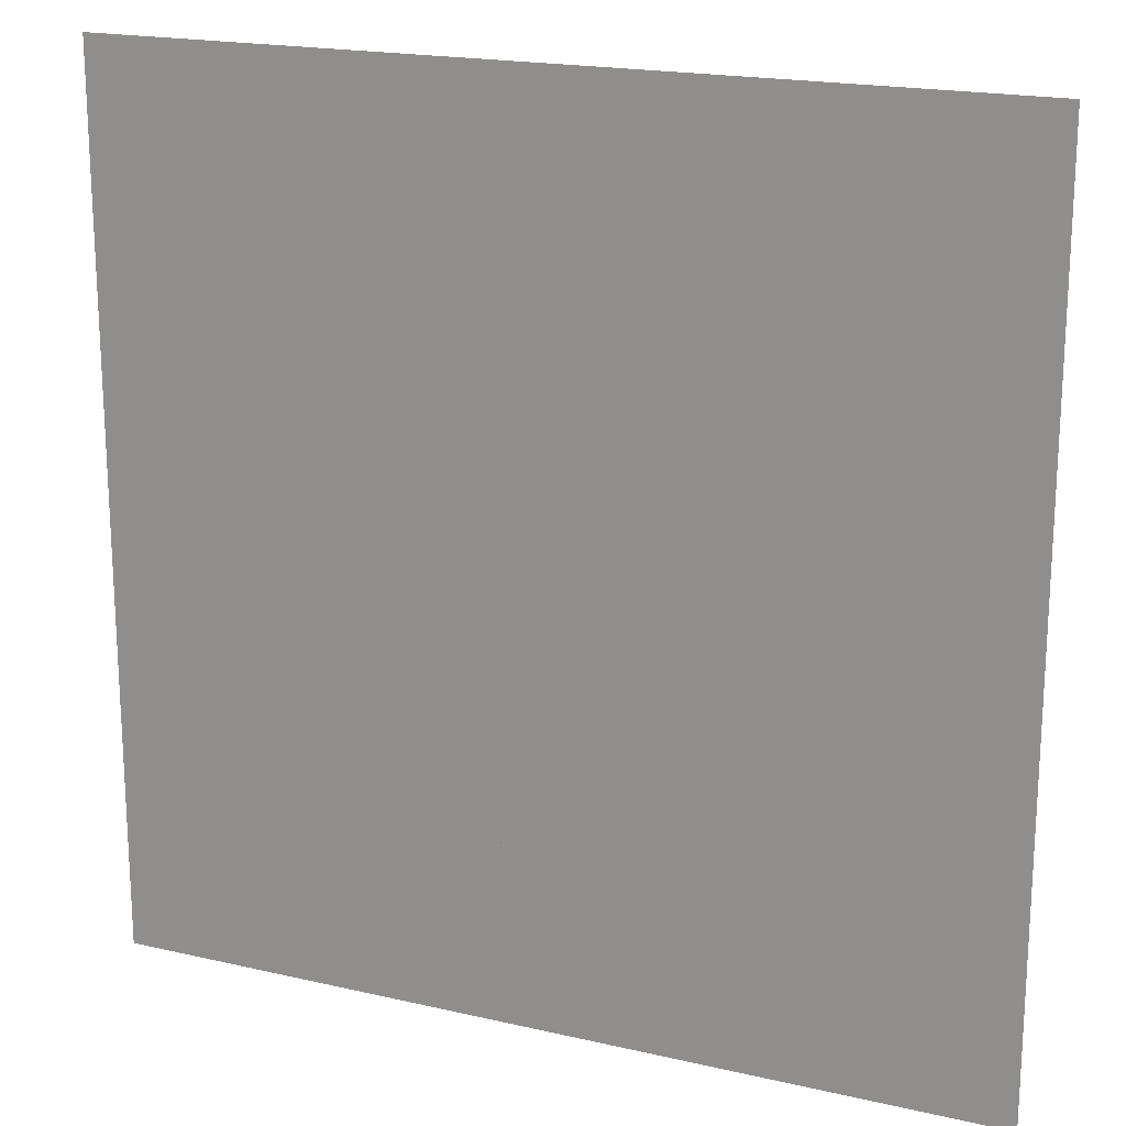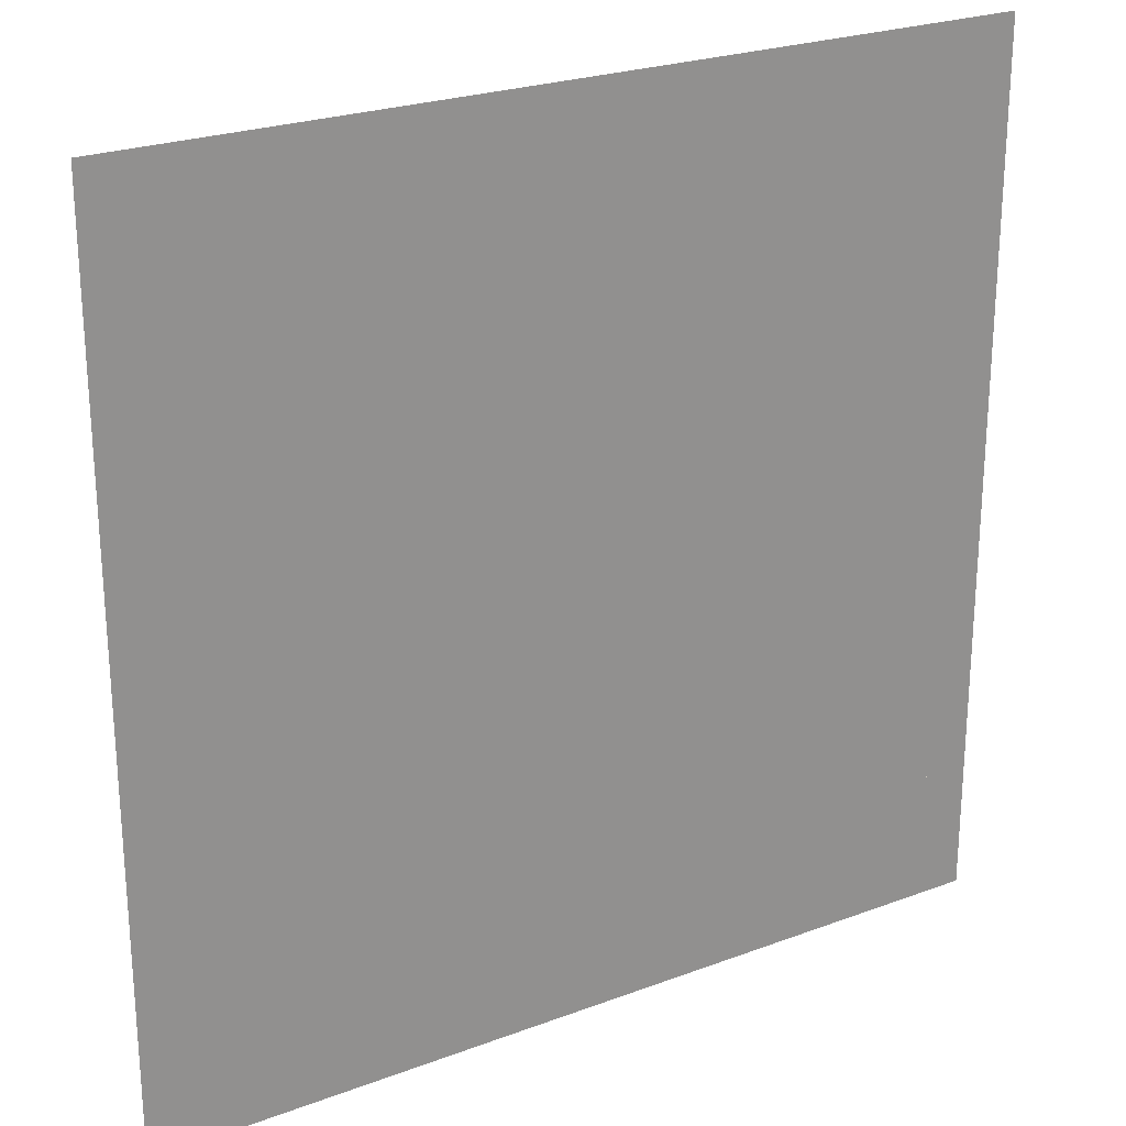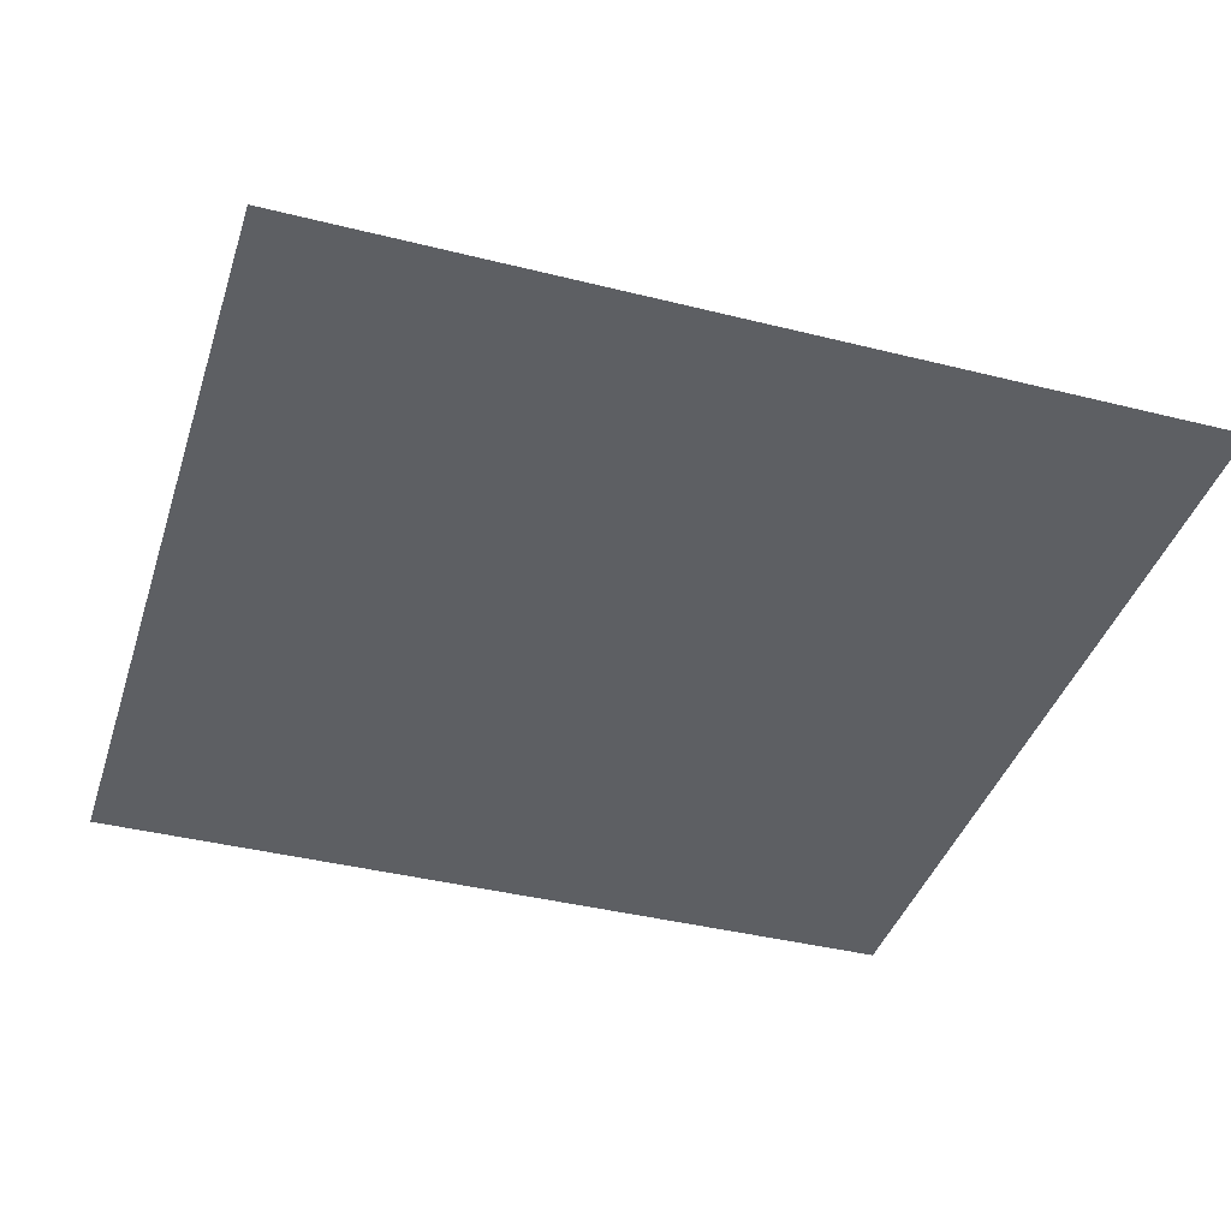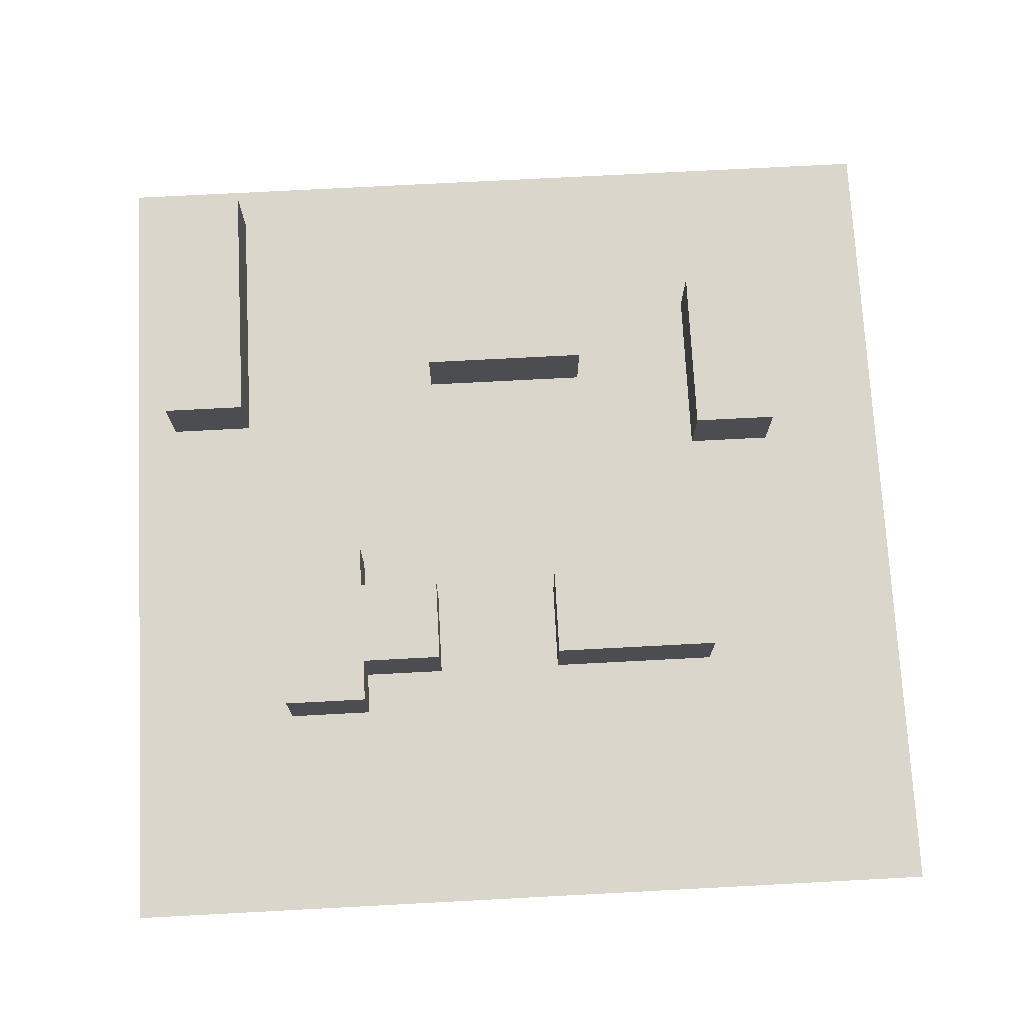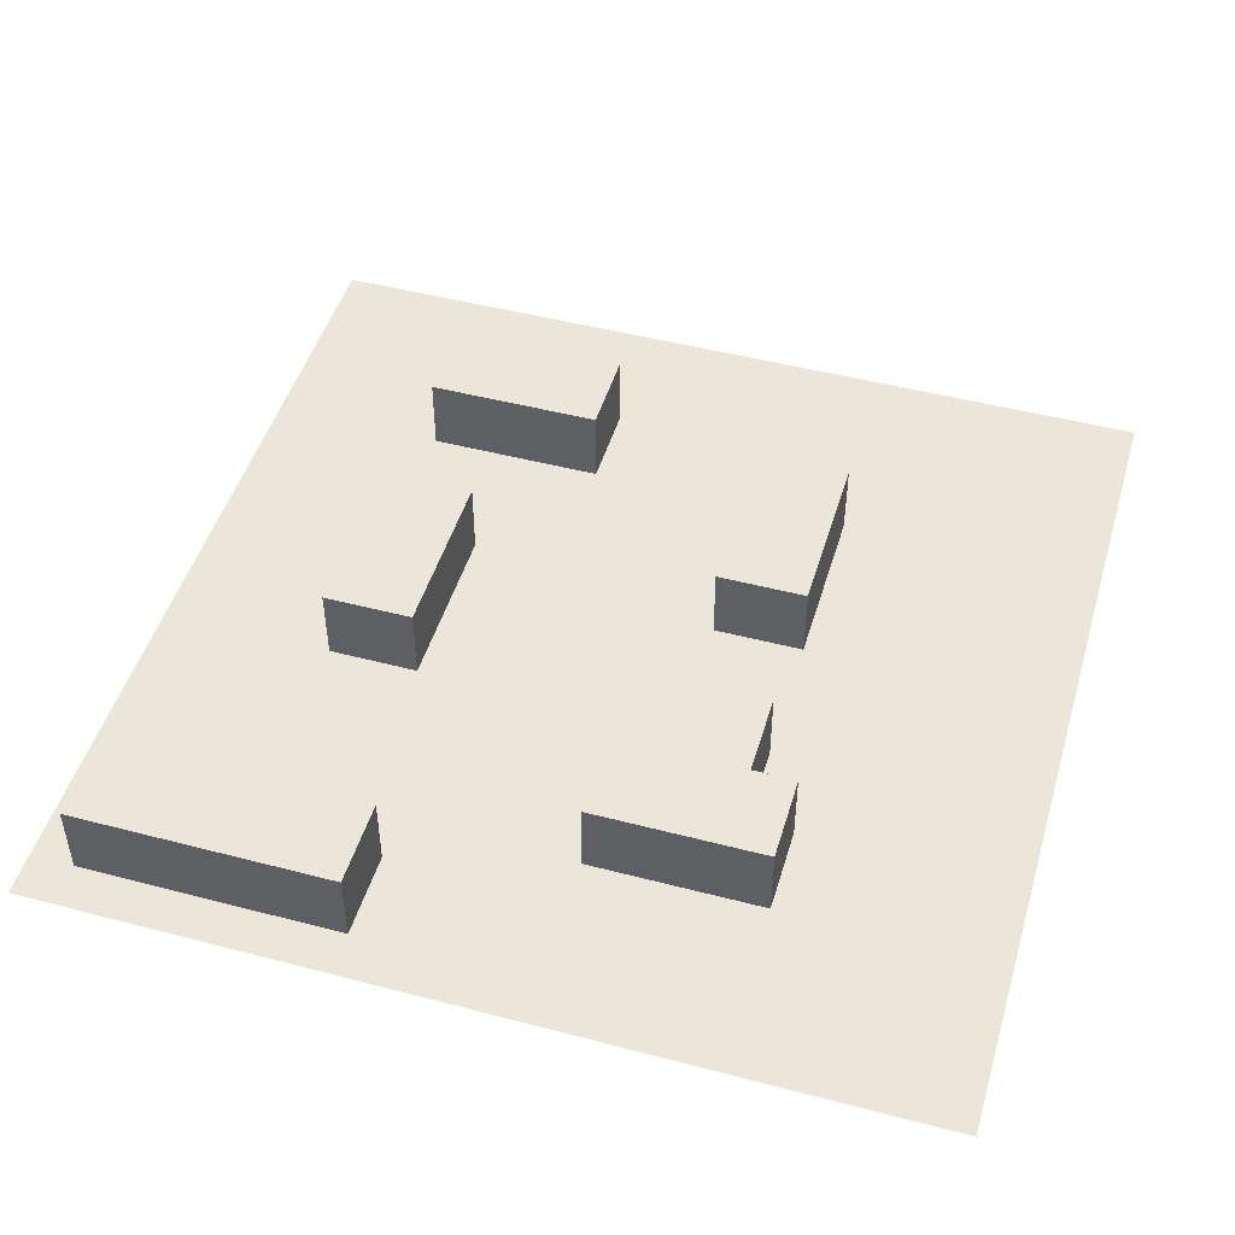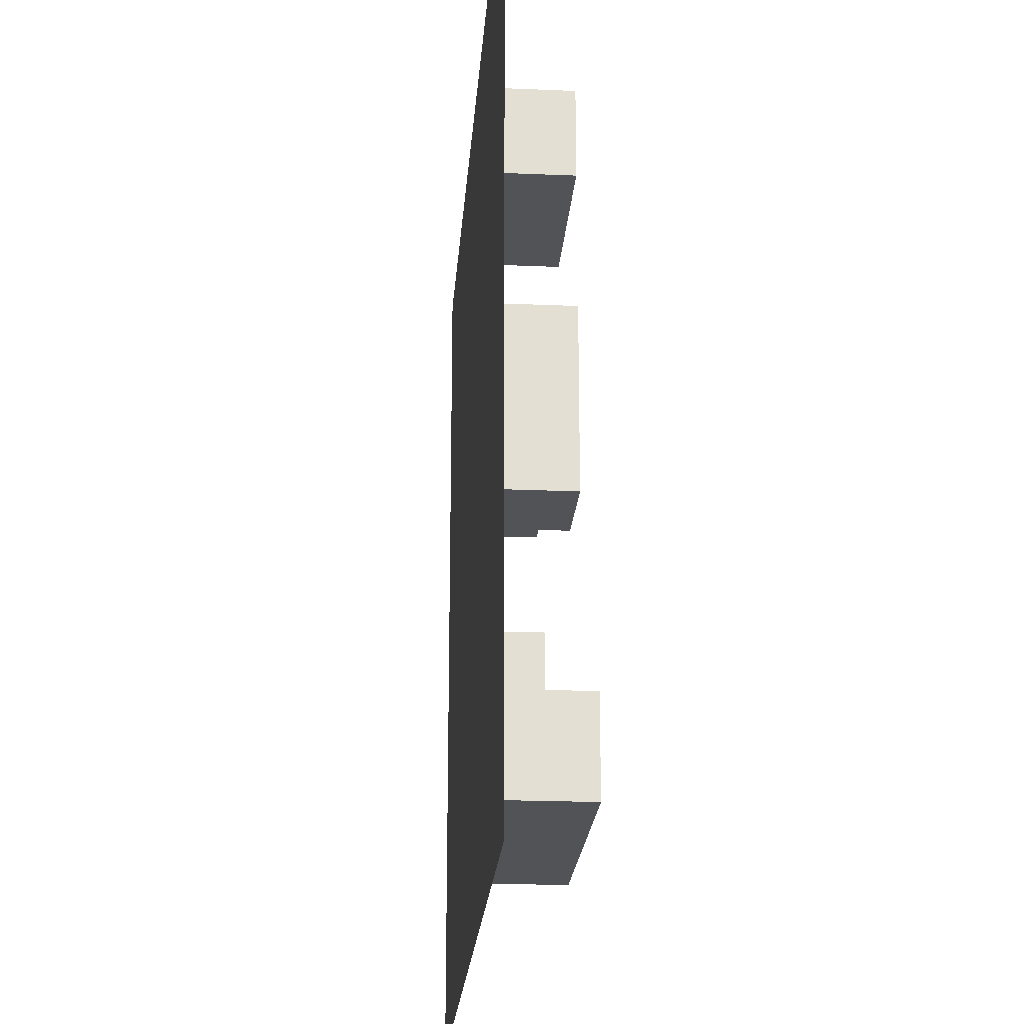
<metadata>
{"format":"obj","ext":"obj","renderer":"f3d","projection":"perspective","resolution":1024,"background":"white","views":[{"elev":18.9,"azim":23.8,"up":"+Z"},{"elev":24.4,"azim":-31.6,"up":"+Z"},{"elev":-40.0,"azim":-107.2,"up":"+Y"},{"elev":73.8,"azim":-93.0,"up":"+Y"},{"elev":47.9,"azim":-163.6,"up":"+Y"},{"elev":-22.1,"azim":85.8,"up":"+Z"}]}
</metadata>
<code>
o cube
v 2.25 0.4375 -1.75
v 2.25 0.4375 -2.25
v 2.25 -0 -1.75
v 2.25 -0 -2.25
v 0.75 0.4375 -2.25
v 0.75 0.4375 -1.75
v 0.75 -0 -2.25
v 0.75 -0 -1.75
f 4 7 5 2
f 3 4 2 1
f 7 8 6 5
f 6 1 2 5
f 8 3 1 6
f 7 4 3 8
o cube.001
v -0.25 0.4375 -1
v -0.25 0.4375 -1.5
v -0.25 -0 -1
v -0.25 -0 -1.5
v -1.25 0.4375 -1.5
v -1.25 0.4375 -1
v -1.25 -0 -1.5
v -1.25 -0 -1
f 12 15 13 10
f 11 12 10 9
f 16 11 9 14
f 15 16 14 13
f 14 9 10 13
f 15 12 11 16
o cube.002
v -0.5 0.4375 -0.5156
v -0.5 0.4375 -1
v -0.5 -0 -0.5156
v -0.5 -0 -1
v -1 0.4375 -1
v -1 0.4375 -0.5156
v -1 -0 -1
v -1 -0 -0.5156
f 20 23 21 18
f 23 20 19 24
f 19 20 18 17
f 24 19 17 22
f 23 24 22 21
f 22 17 18 21
o cube.003
v 1.516 0.4375 0.5
v 1.516 0.4375 -0.5
v 1.516 0 0.5
v 1.516 -0 -0.5
v 1 0.4375 -0.5
v 1 0.4375 0.5
v 1 -0 -0.5
v 1 0 0.5
f 28 31 29 26
f 27 28 26 25
f 32 27 25 30
f 31 32 30 29
f 30 25 26 29
f 31 28 27 32
o cube.004
v 1.5 0.4375 1.75
v 1.5 0.4375 1.25
v 1.5 0 1.75
v 1.5 0 1.25
v 0.5 0.4375 1.25
v 0.5 0.4375 1.75
v 0.5 0 1.25
v 0.5 0 1.75
f 36 39 37 34
f 35 36 34 33
f 40 35 33 38
f 39 40 38 37
f 38 33 34 37
f 39 36 35 40
o cube.005
v -0.4844 0.4375 1.25
v -0.4844 0.4375 0.25
v -0.4844 0 1.25
v -0.4844 0 0.25
v -1 0.4375 0.25
v -1 0.4375 1.25
v -1 0 0.25
v -1 0 1.25
f 44 47 45 42
f 43 44 42 41
f 48 43 41 46
f 47 48 46 45
f 46 41 42 45
f 47 44 43 48
o plane
v 2.5 0 2.5
v 2.5 -0 -2.5
v -2.5 0 2.5
v -2.5 -0 -2.5
f 49 50 52 51

</code>
